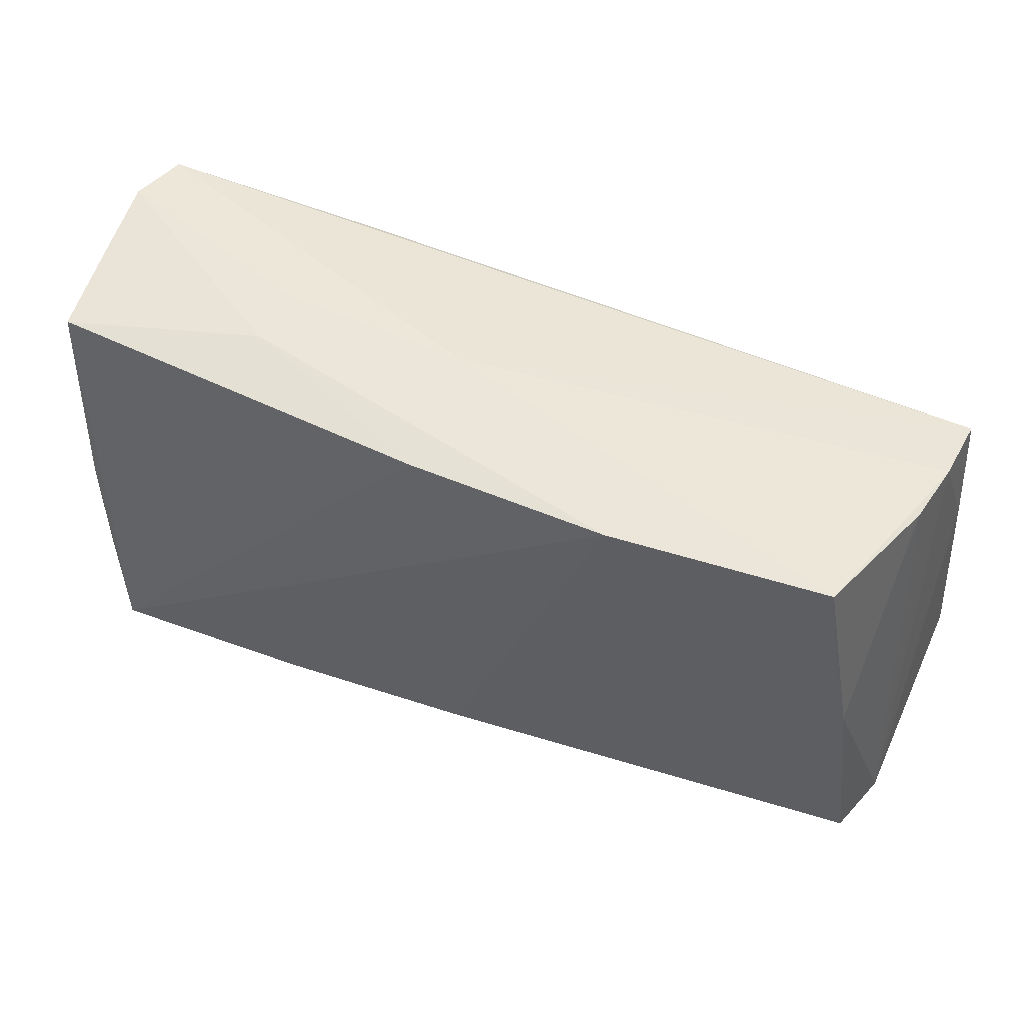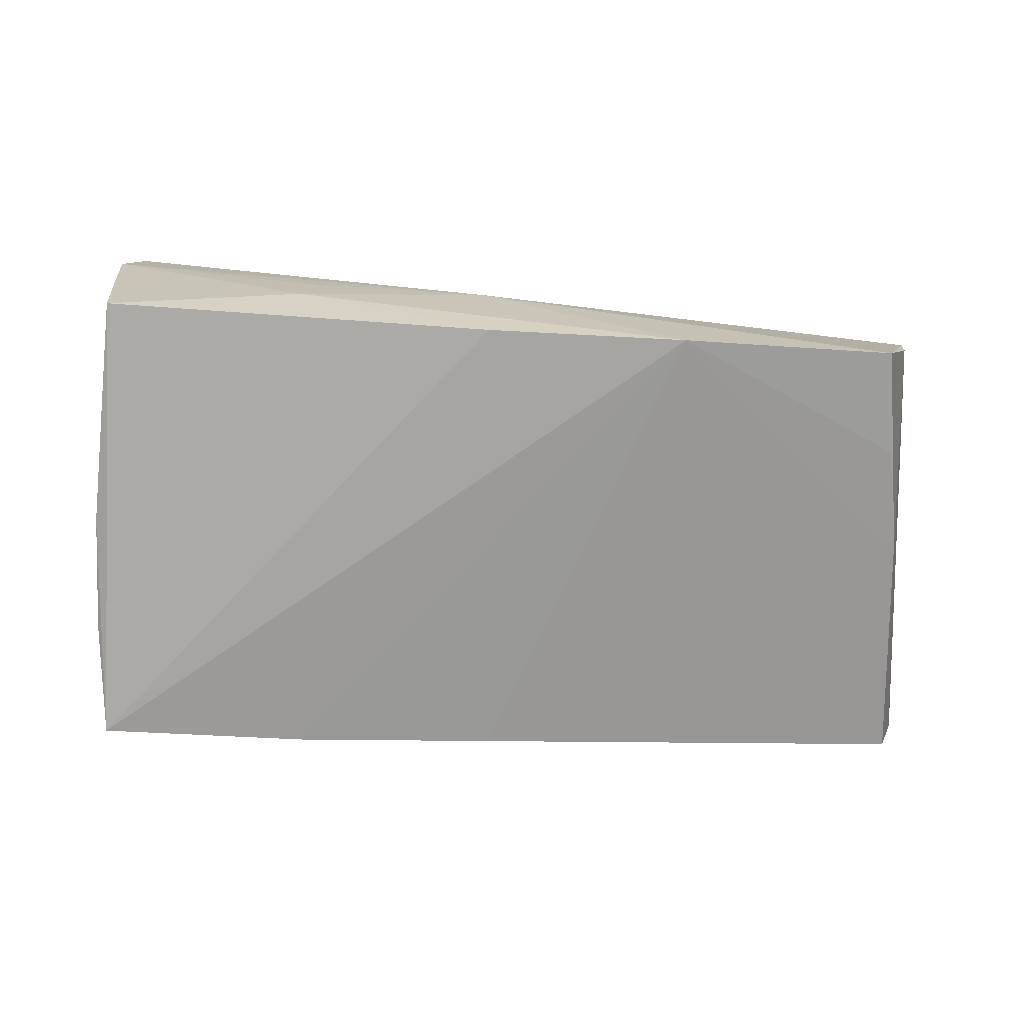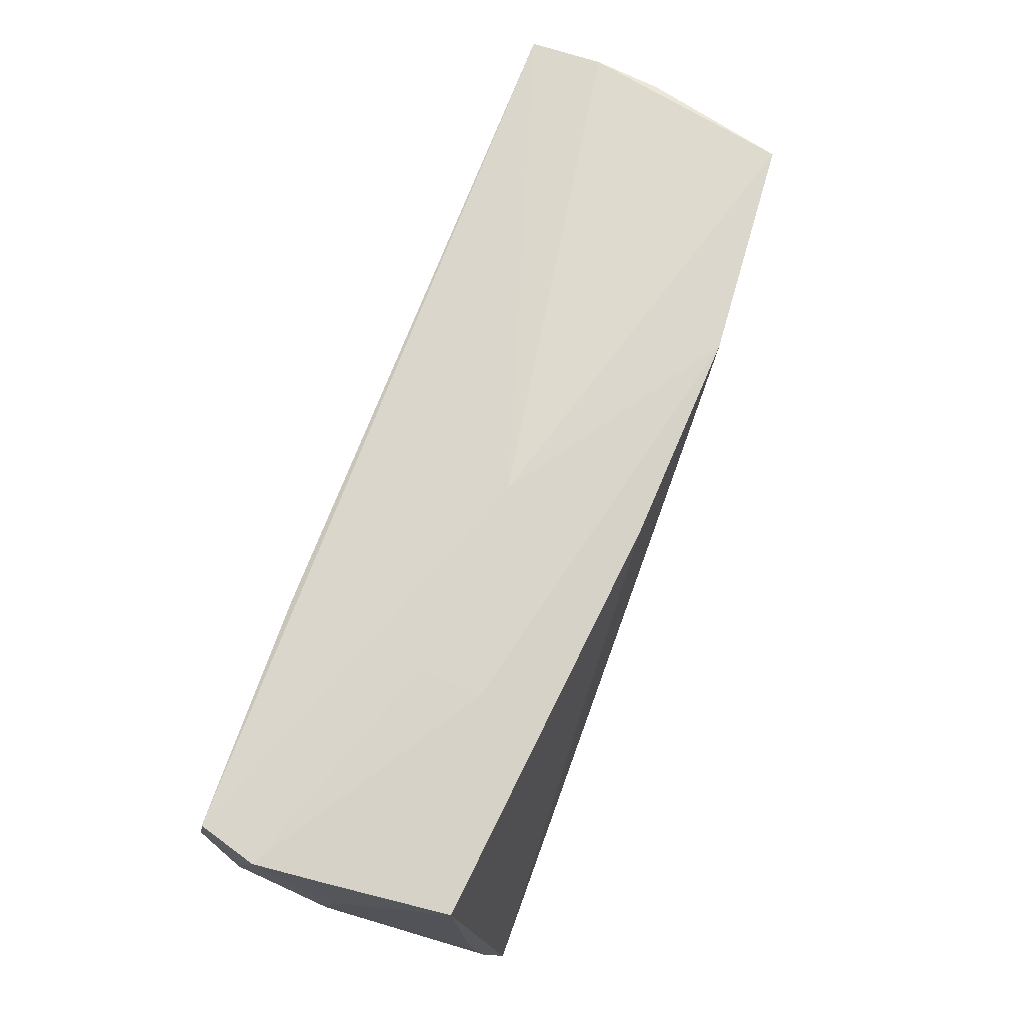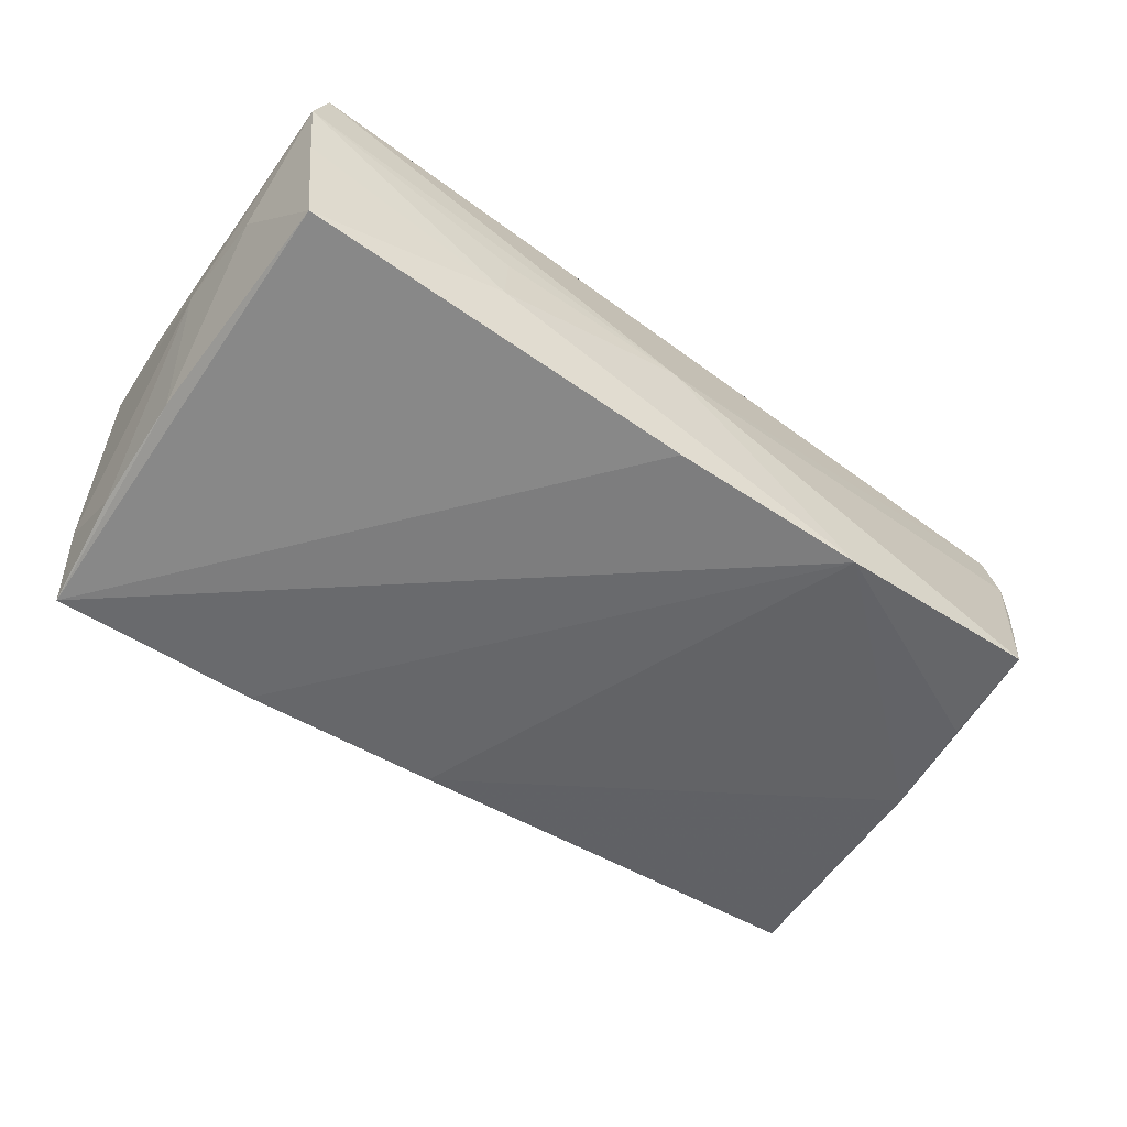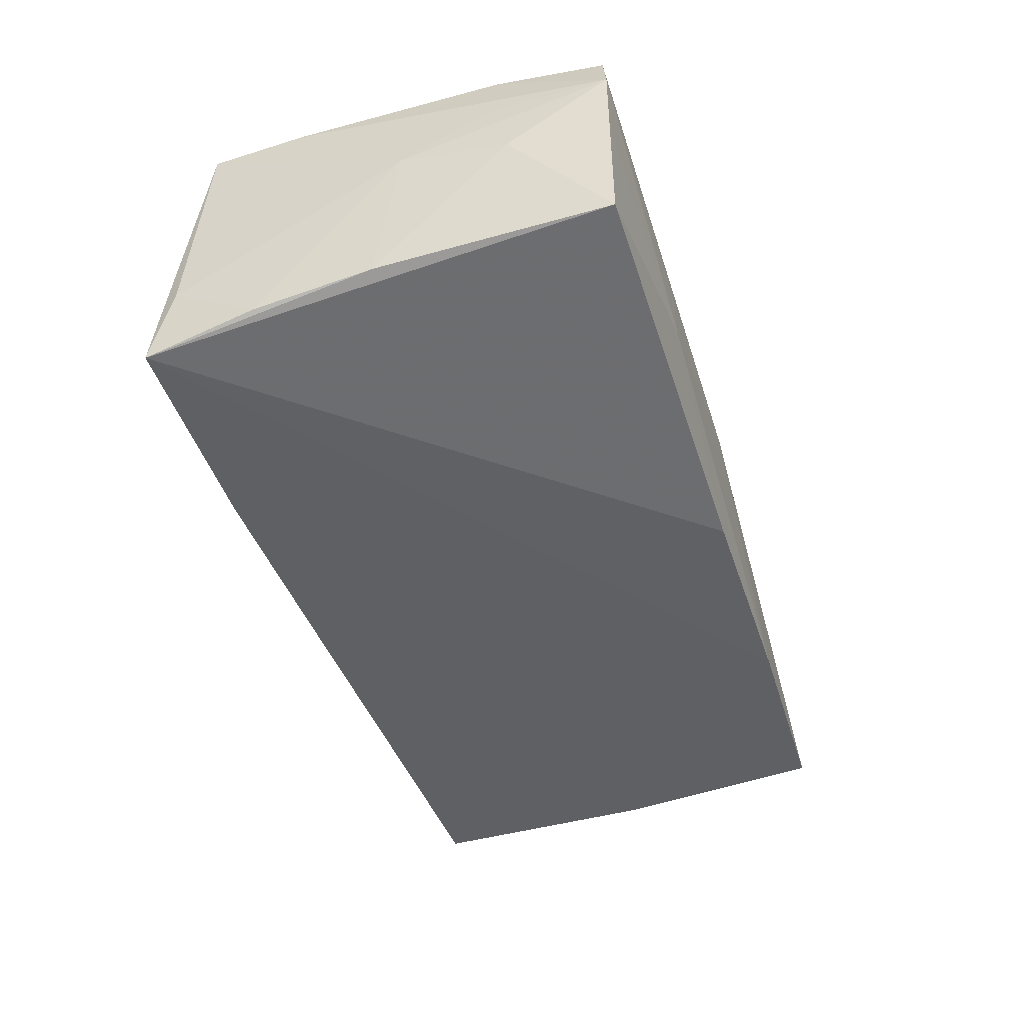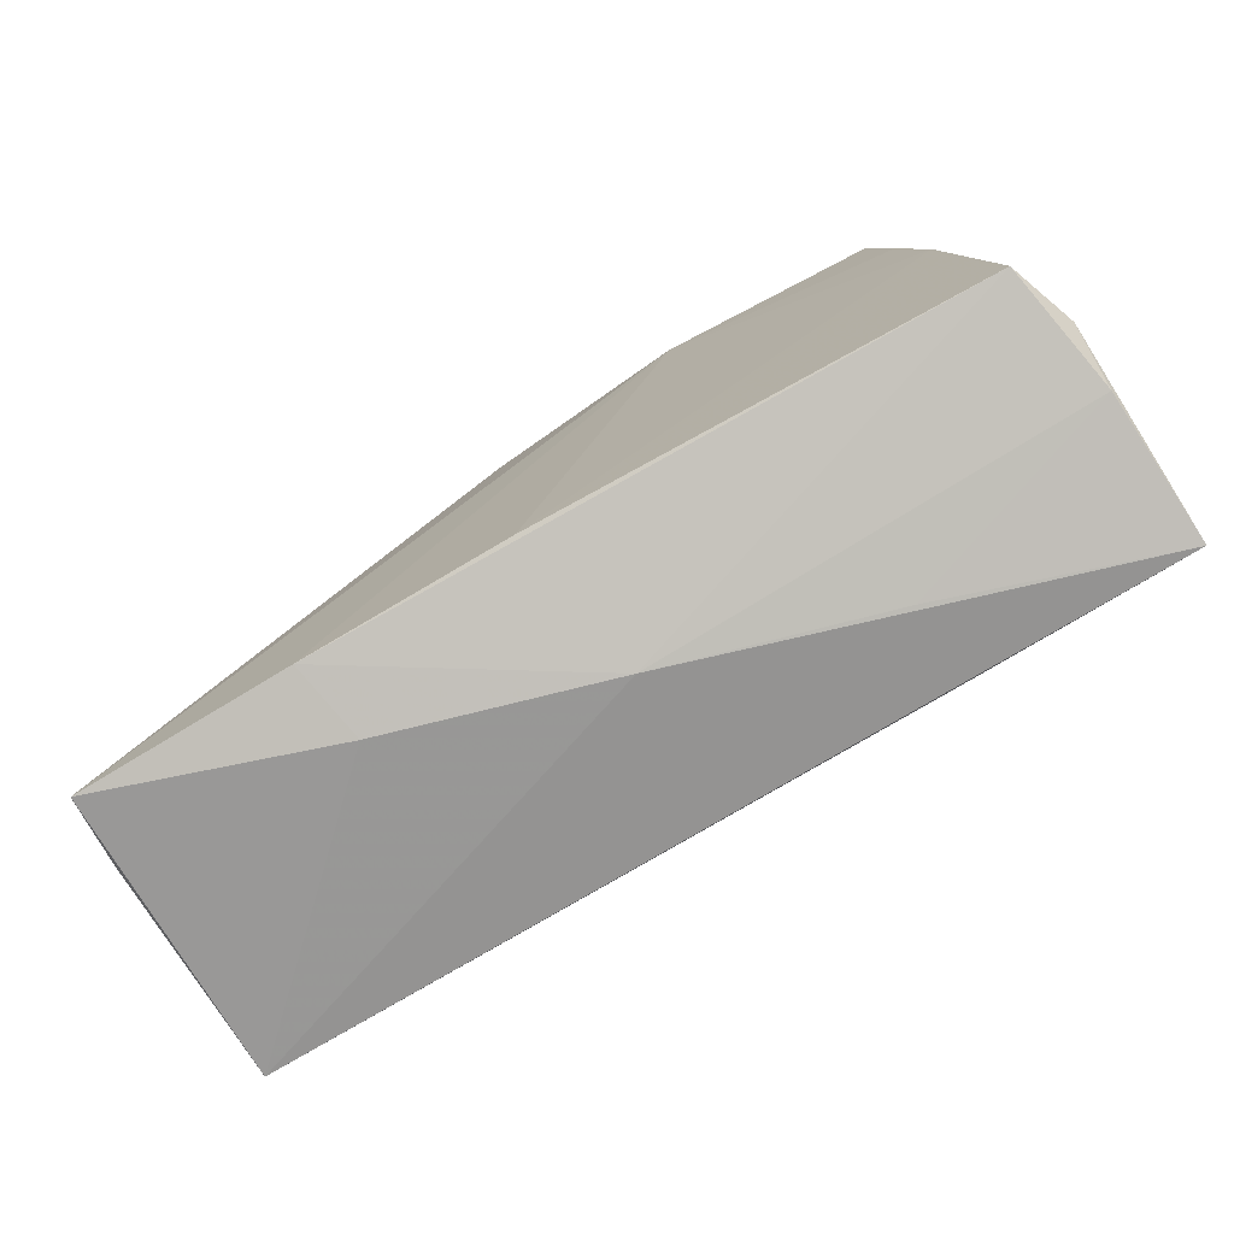
<metadata>
{"format":"obj","ext":"obj","renderer":"f3d","projection":"perspective","resolution":1024,"background":"white","views":[{"elev":54.4,"azim":-157.3,"up":"+Y"},{"elev":-71.6,"azim":175.3,"up":"+Z"},{"elev":73.0,"azim":110.5,"up":"+Y"},{"elev":-55.5,"azim":143.8,"up":"+Z"},{"elev":-46.7,"azim":106.4,"up":"+Z"},{"elev":-78.3,"azim":-148.2,"up":"+Y"}]}
</metadata>
<code>
v -0.003167 -0.03001 -0.0001512
v 0.0539 0.01355 0.008873
v 0.05413 0.01563 0.00049
v 0.04994 -0.02869 -0.01831
v -0.02009 0.02996 -0.0193
v -0.04578 0.02996 -0.01734
v 0.05221 0.02713 0.01586
v -0.0291 -0.02944 0.008208
v 0.00403 0.02901 -0.0181
v -0.0001018 -0.02664 -0.01716
v -0.05517 -0.02686 0.0007998
v 0.05417 0.02786 0.008974
v 0.05326 0.02768 0.0004713
v -0.05661 -0.01635 0.01659
v 0.00484 0.02996 -0.002325
v 0.02783 0.0292 -0.0005499
v 0.05195 0.01368 0.01826
v -0.02882 -0.02591 0.01826
v 0.05135 -0.02553 -0.009548
v -0.05009 0.00446 -0.01602
v -0.05312 -0.02427 -0.01397
v -0.04763 0.01718 -0.01683
v -0.05327 0.02369 0.016
v 0.0228 -0.02966 -0.008476
v 0.05173 -0.02344 0.01705
v 0.02452 -0.02808 -0.0179
v 0.02831 0.02937 -0.007838
v -0.0556 -0.02484 -0.006288
v -0.05471 0.009649 0.01476
v 0.05227 -0.0005939 -0.01516
v 0.05168 0.02738 -0.01325
v 0.05243 -0.01181 0.01697
v -0.05537 -0.02897 0.01788
v -0.05256 0.02574 0.007141
v 0.05158 -0.01502 -0.01637
v 0.05415 0.002704 0.002716
v 0.02545 0.02577 0.01658
v -0.05116 0.02682 -0.0008904
f 1 25 33
f 33 23 14
f 24 25 1
f 4 25 24
f 14 23 29
f 9 4 5
f 9 31 4
f 28 33 14
f 14 29 28
f 11 21 1
f 11 28 21
f 33 28 11
f 25 36 32
f 12 17 32
f 32 17 25
f 19 25 4
f 19 36 25
f 4 31 30
f 4 24 26
f 1 21 26
f 26 24 1
f 5 4 26
f 6 15 5
f 5 22 6
f 5 15 27
f 27 9 5
f 31 9 27
f 27 13 31
f 12 13 27
f 7 17 12
f 12 15 7
f 7 15 23
f 23 33 18
f 18 17 23
f 18 33 25
f 25 17 18
f 20 22 5
f 21 28 20
f 20 6 22
f 1 33 8
f 8 11 1
f 33 11 8
f 2 36 12
f 12 32 2
f 2 32 36
f 35 19 4
f 4 30 35
f 36 19 35
f 35 30 36
f 5 26 10
f 10 20 5
f 10 26 21
f 21 20 10
f 23 15 34
f 15 6 34
f 34 29 23
f 34 28 29
f 36 30 3
f 12 36 3
f 3 13 12
f 3 30 31
f 31 13 3
f 16 15 12
f 12 27 16
f 16 27 15
f 23 17 37
f 37 7 23
f 17 7 37
f 6 20 38
f 38 34 6
f 38 20 28
f 28 34 38

</code>
